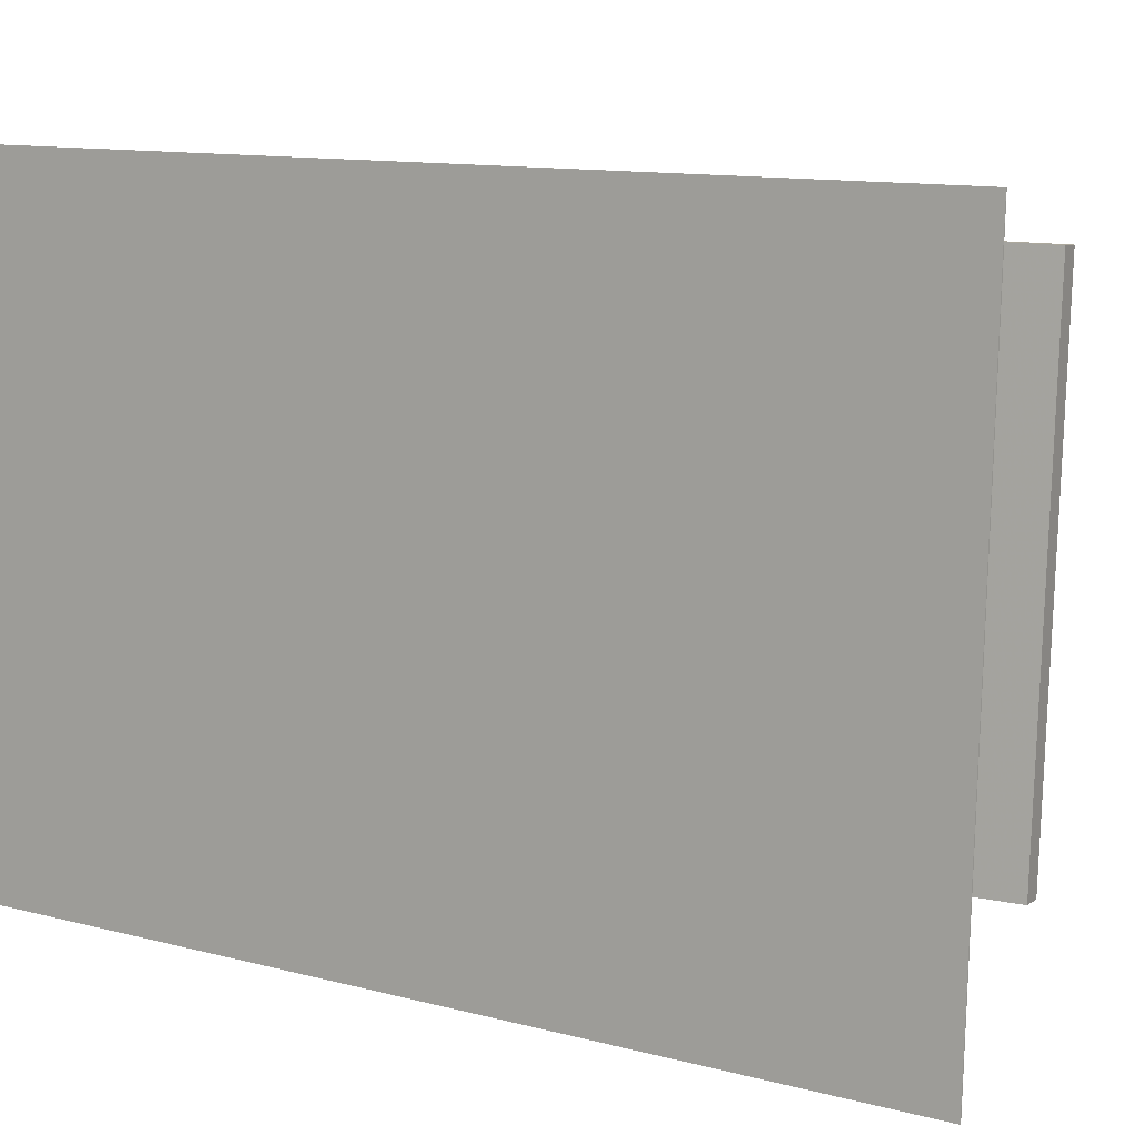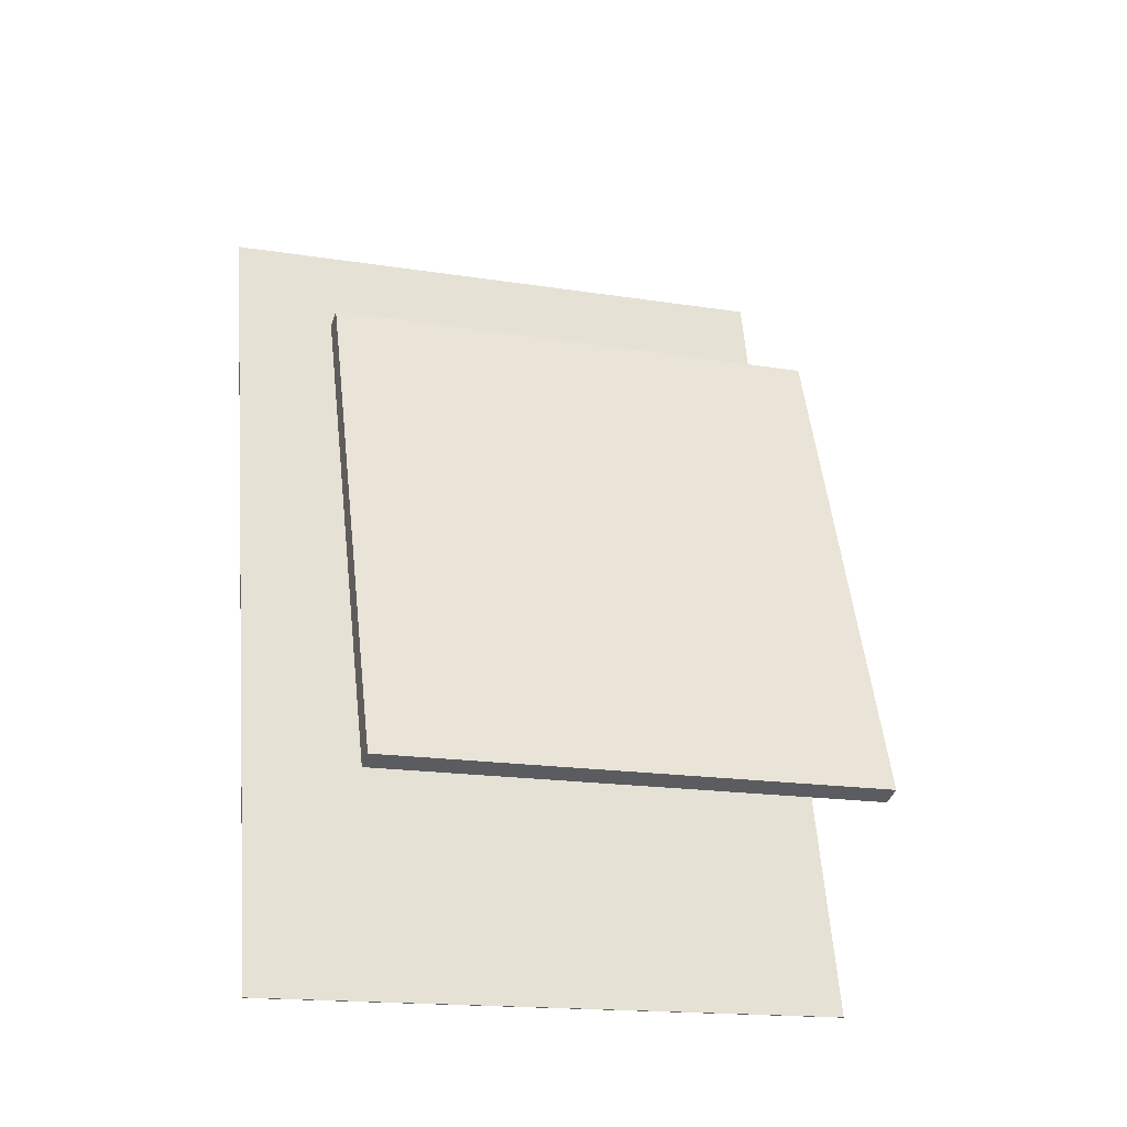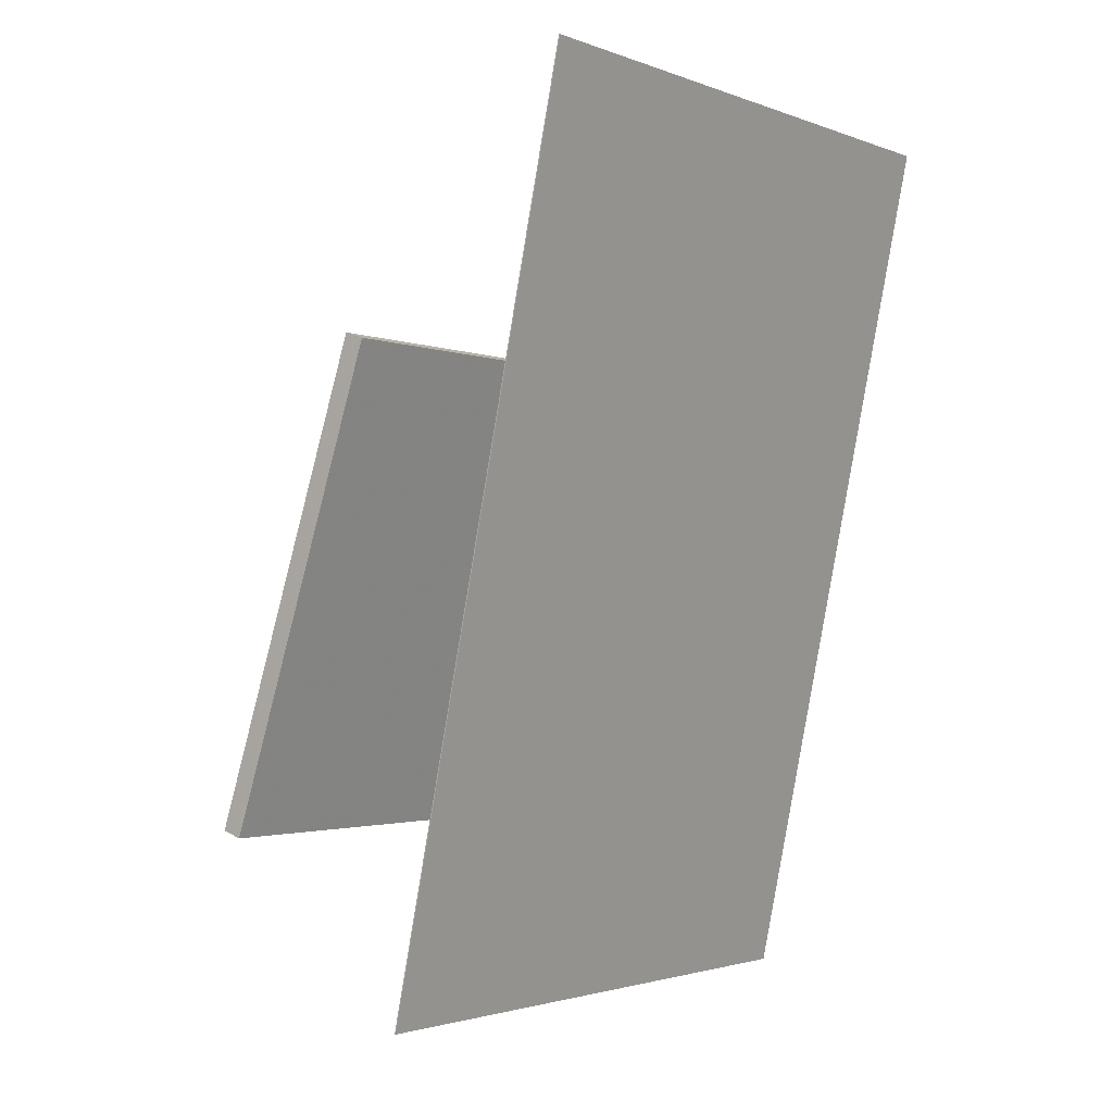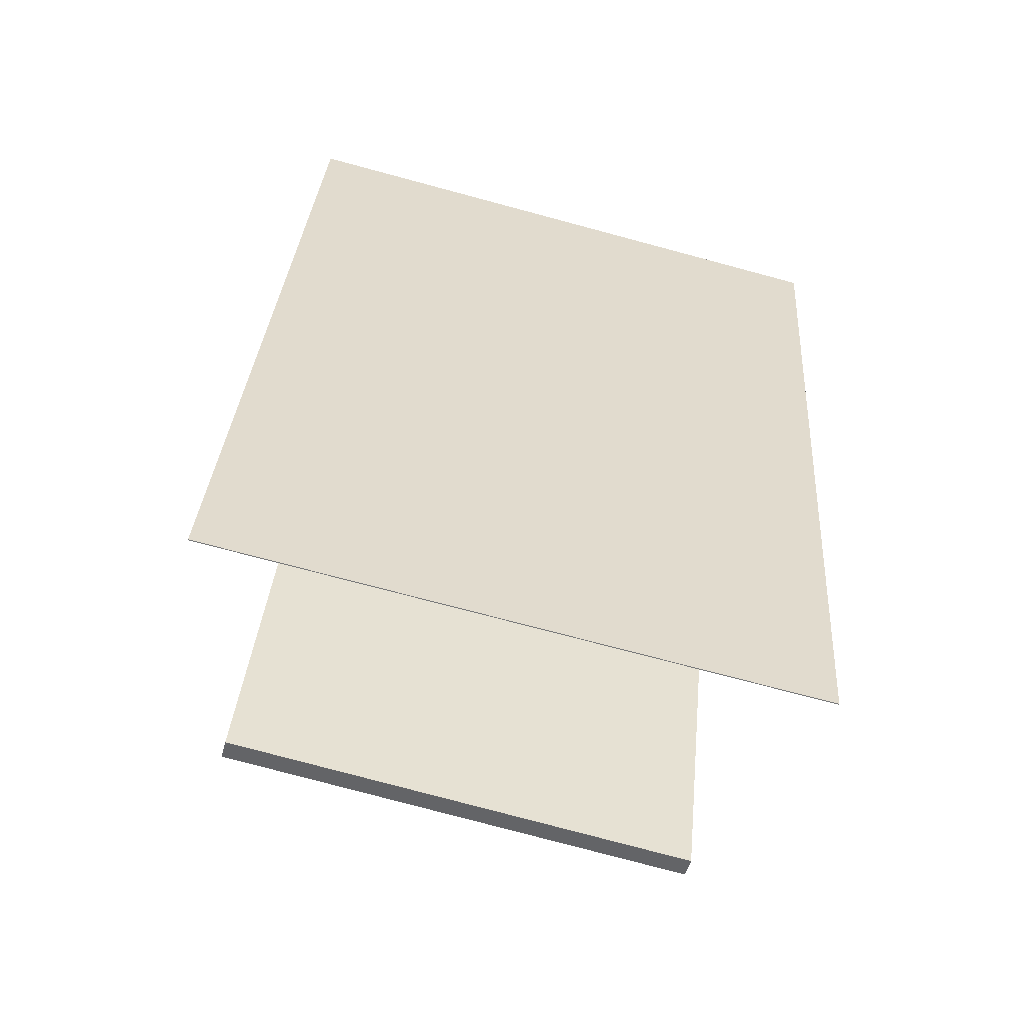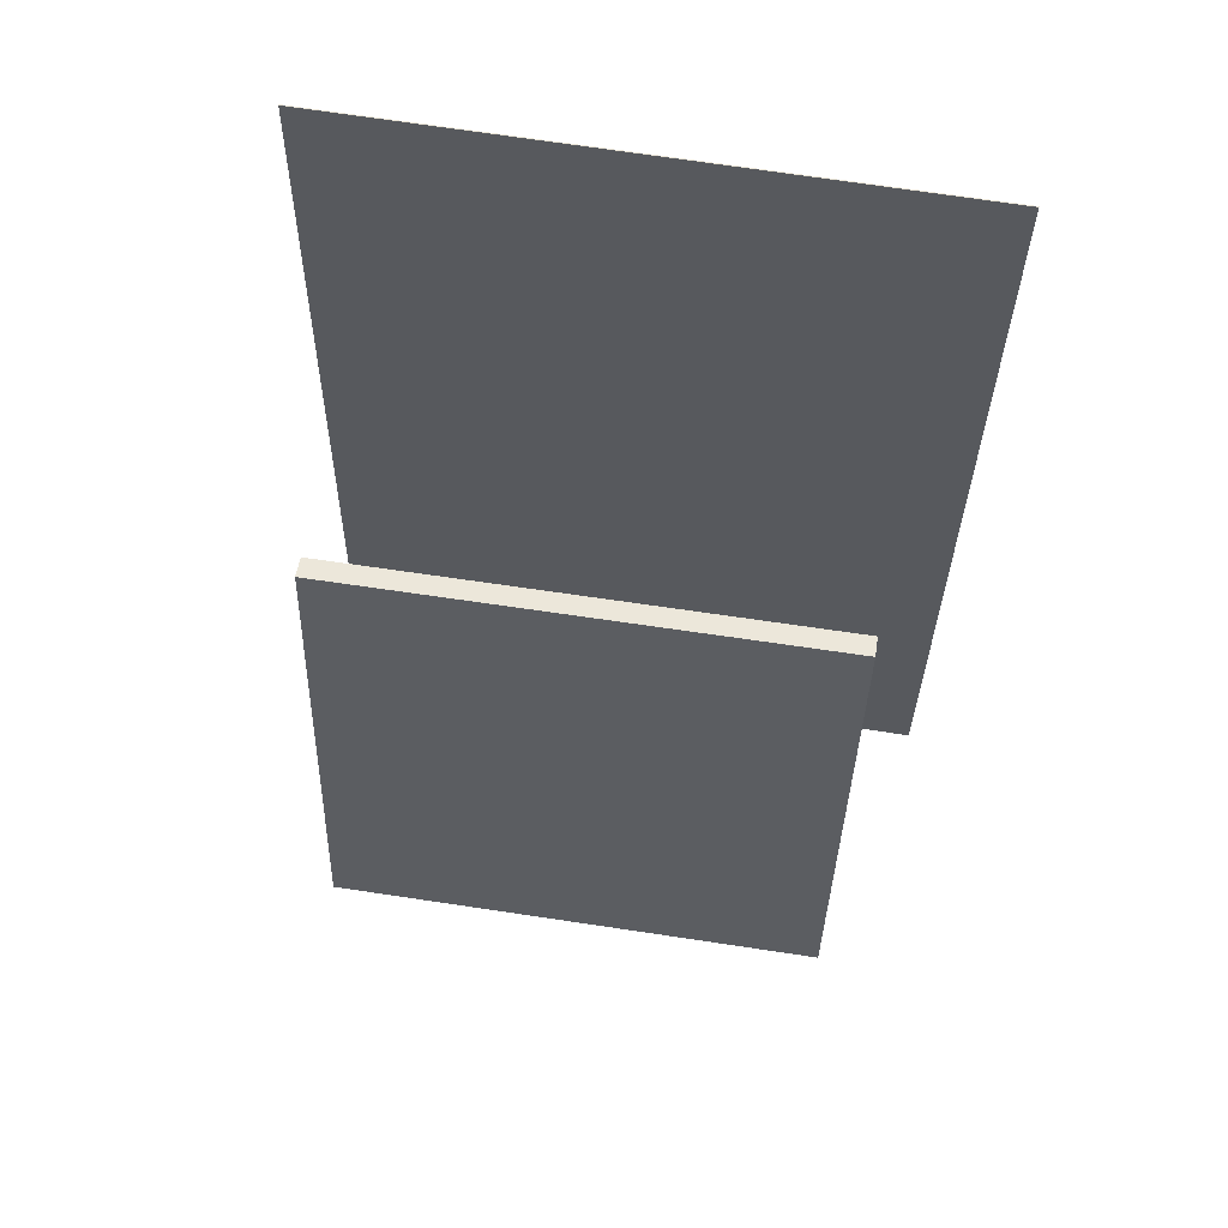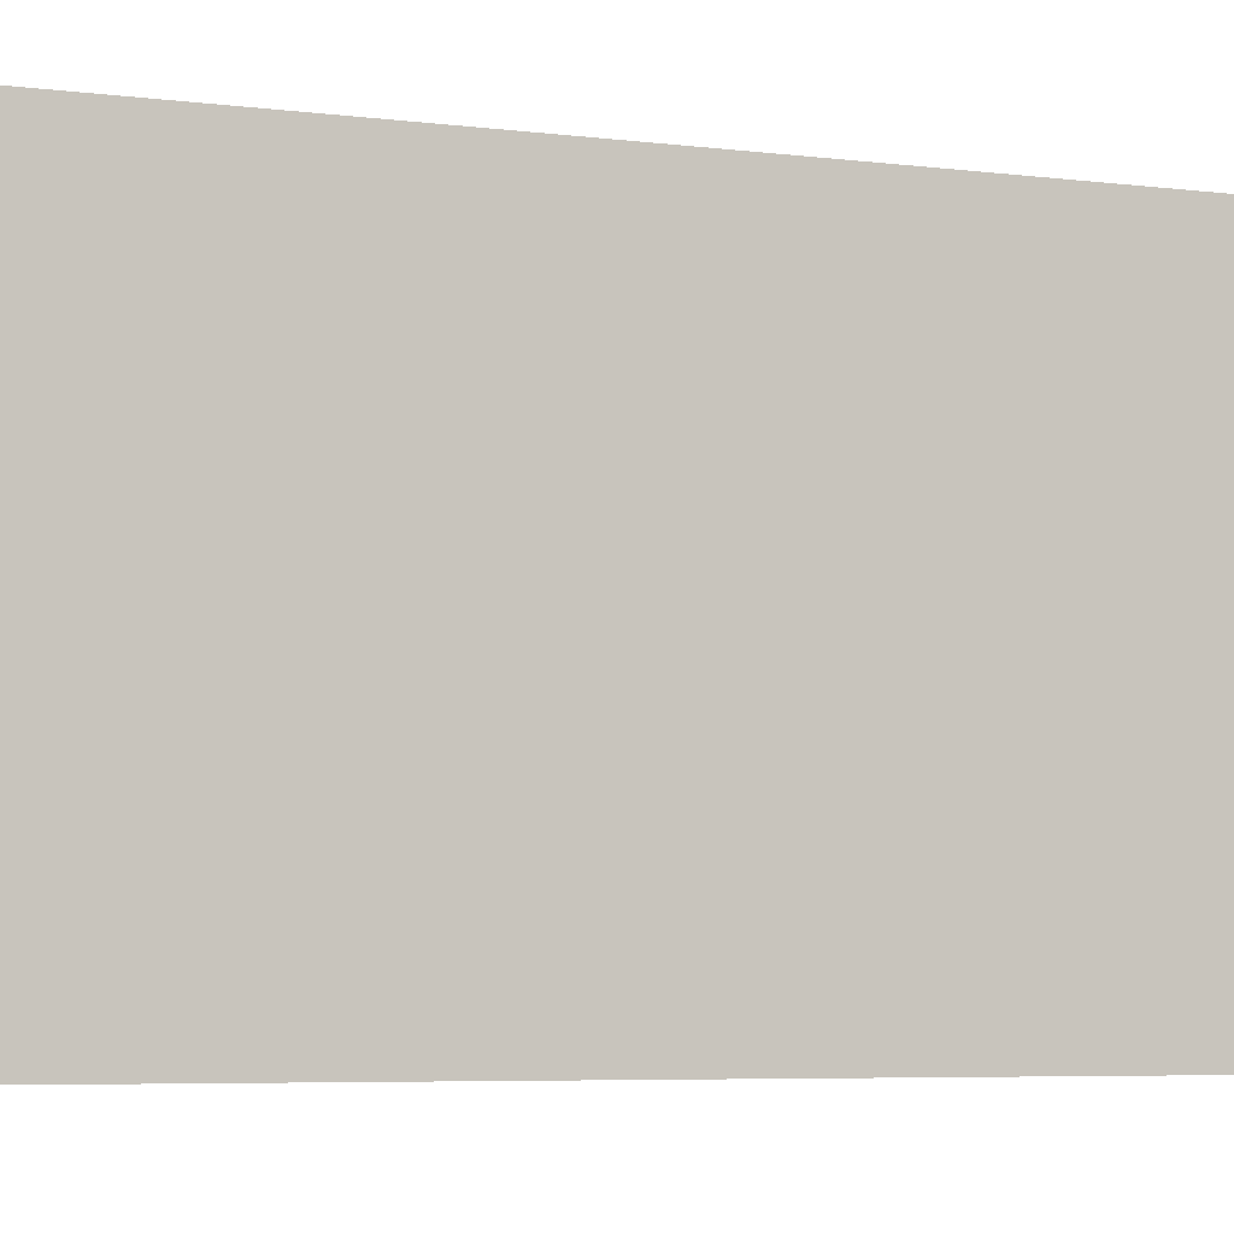
<metadata>
{"format":"obj","ext":"obj","renderer":"f3d","projection":"perspective","resolution":1024,"background":"white","views":[{"elev":8.7,"azim":-45.2,"up":"+Z"},{"elev":-20.6,"azim":73.4,"up":"+Y"},{"elev":-0.8,"azim":-141.2,"up":"+Y"},{"elev":-68.6,"azim":-103.9,"up":"+Y"},{"elev":70.7,"azim":100.4,"up":"+Y"},{"elev":-2.5,"azim":-97.7,"up":"+Z"}]}
</metadata>
<code>
v -0.04543 -0.3868 -0.2913
v -0.03478 -0.3978 0.2617
v -0.04632 -0.387 -0.2913
v -0.03567 -0.398 0.2617
v -0.2011 0.4052 -0.2726
v -0.1905 0.3942 0.2803
v -0.202 0.405 -0.2726
v -0.1914 0.394 0.2803
f 1.0 7.0 5.0
f 1.0 3.0 7.0
f 1.0 4.0 3.0
f 1.0 2.0 4.0
f 3.0 8.0 7.0
f 3.0 4.0 8.0
f 5.0 7.0 8.0
f 5.0 8.0 6.0
f 1.0 5.0 6.0
f 1.0 6.0 2.0
f 2.0 6.0 8.0
f 2.0 8.0 4.0
v 0.2023 -0.2512 -0.2302
v 0.2157 -0.2598 0.2163
v 0.0626 0.1919 -0.2174
v 0.07601 0.1833 0.229
v 0.221 -0.2454 -0.2306
v 0.2344 -0.254 0.2158
v 0.08125 0.1978 -0.2179
v 0.09465 0.1892 0.2286
f 9.0 15.0 13.0
f 9.0 11.0 15.0
f 9.0 12.0 11.0
f 9.0 10.0 12.0
f 11.0 16.0 15.0
f 11.0 12.0 16.0
f 13.0 15.0 16.0
f 13.0 16.0 14.0
f 9.0 13.0 14.0
f 9.0 14.0 10.0
f 10.0 14.0 16.0
f 10.0 16.0 12.0

</code>
